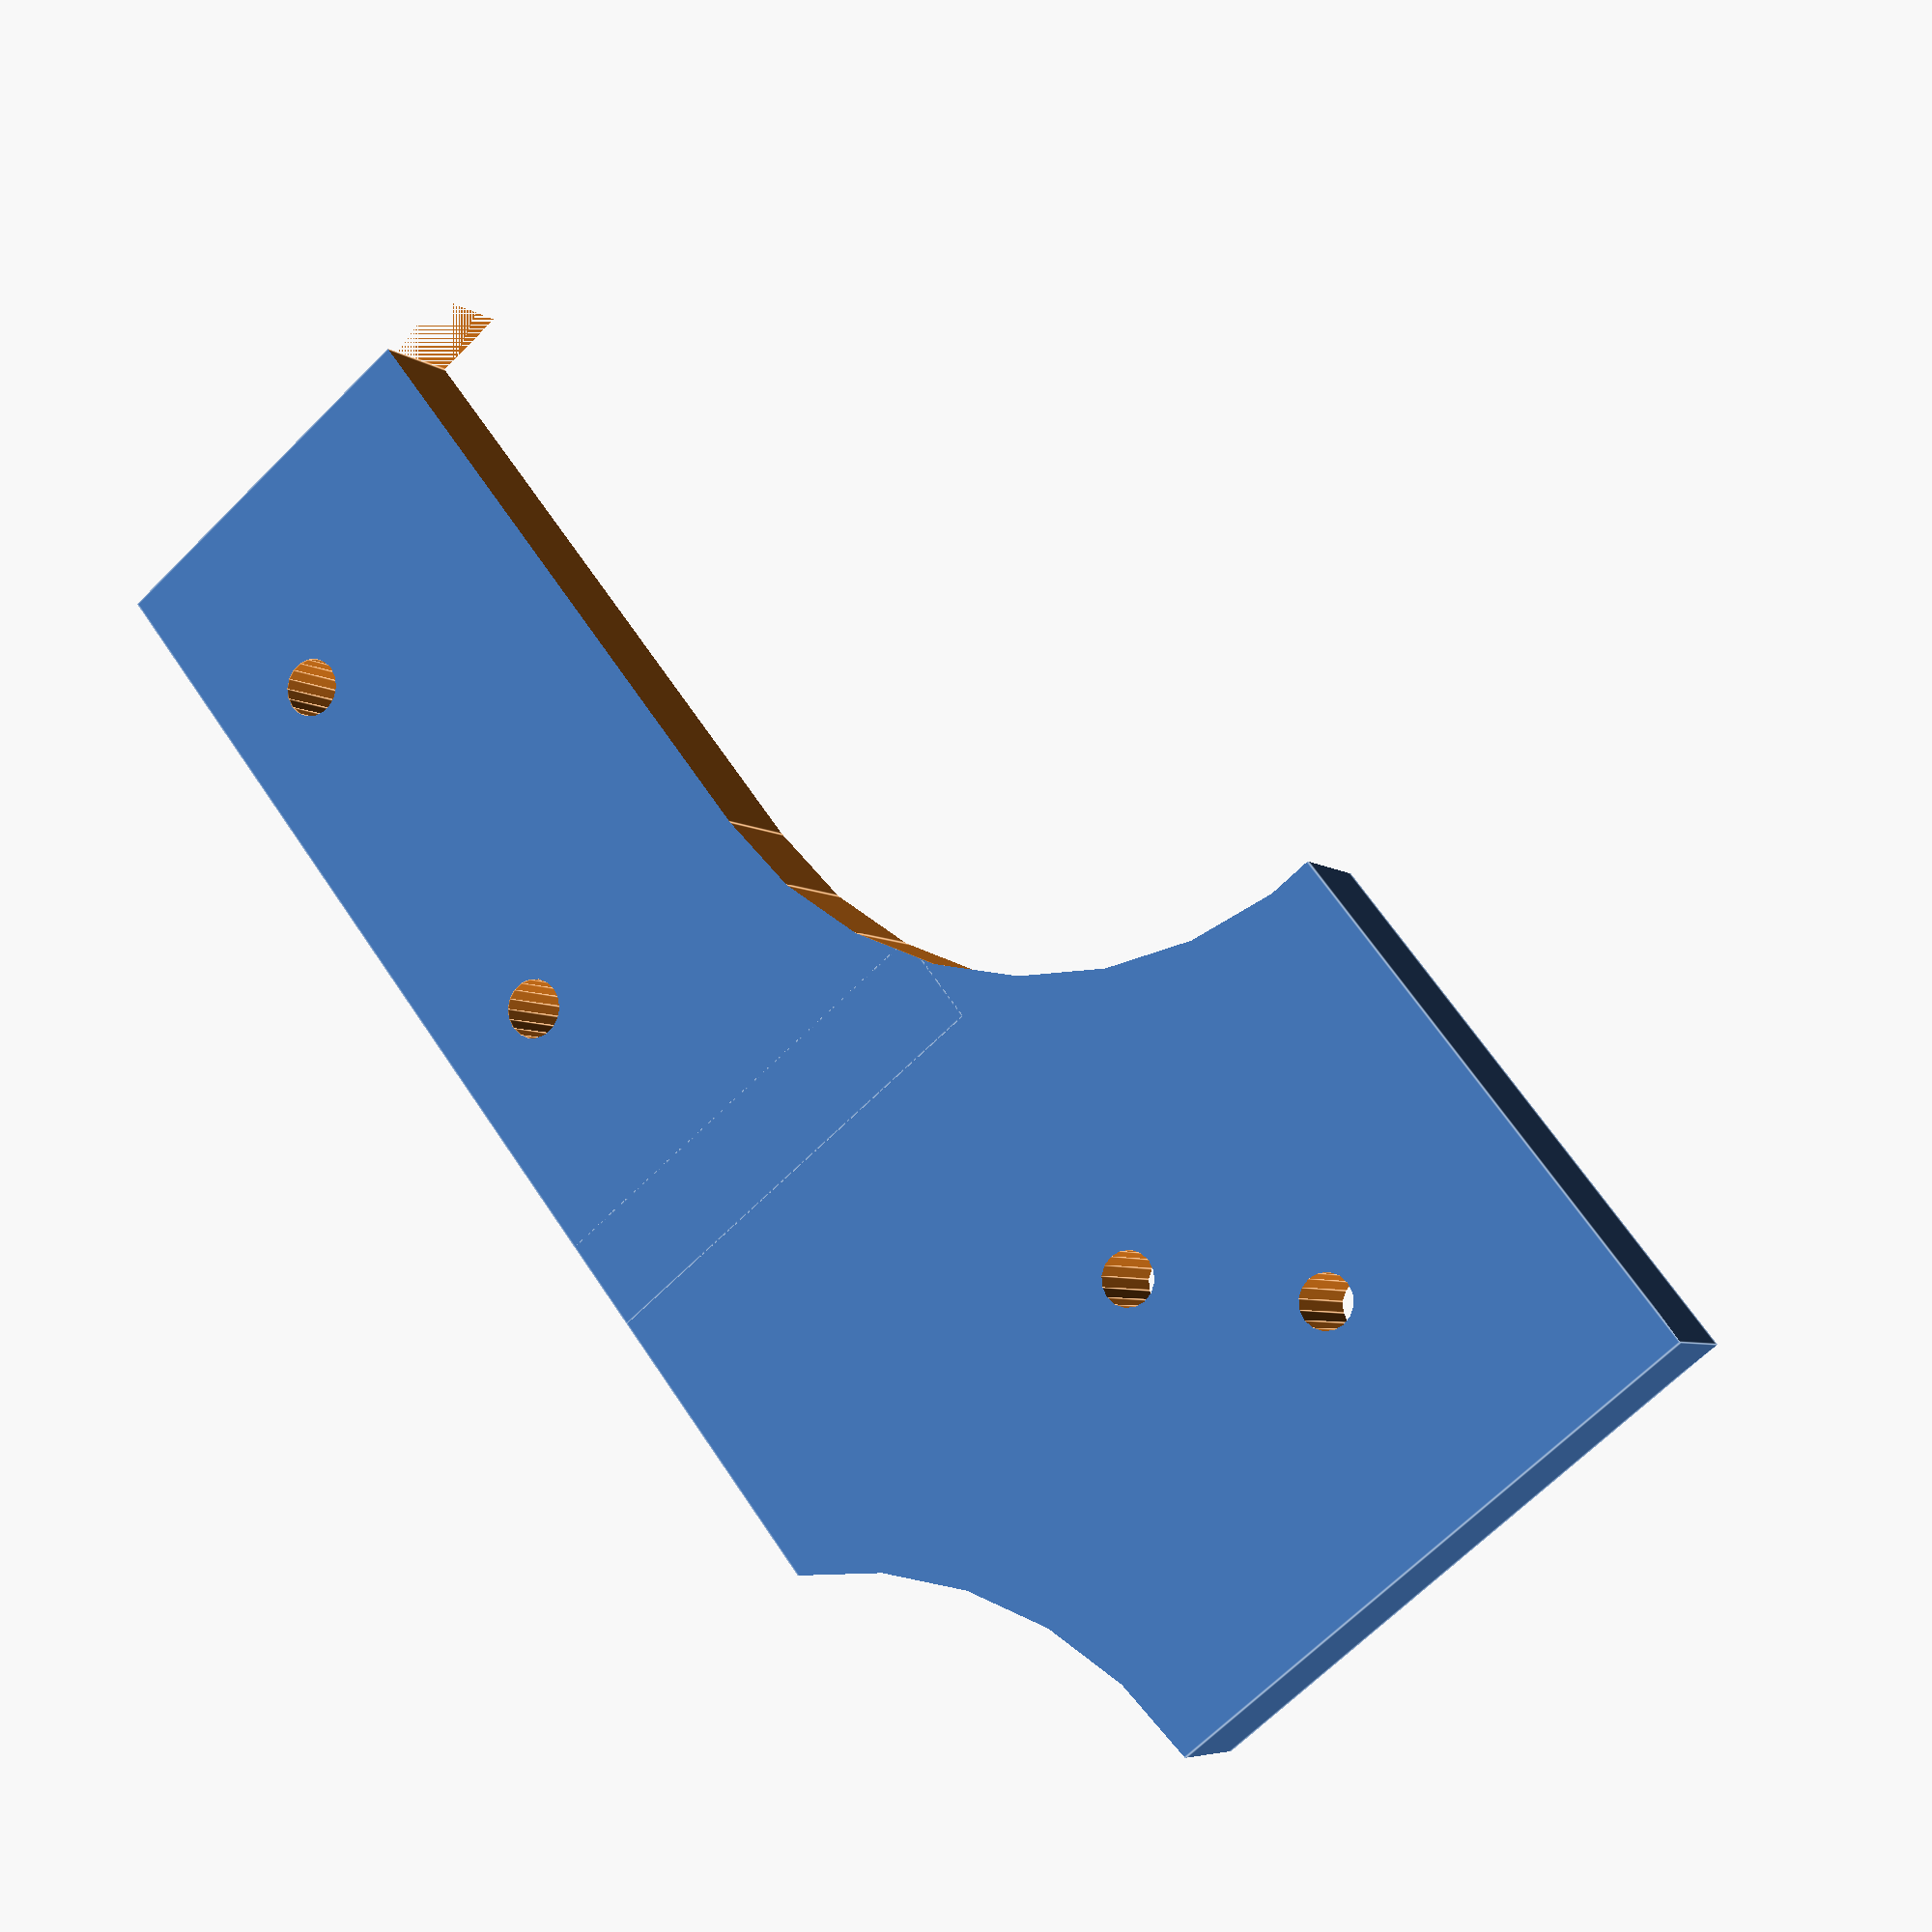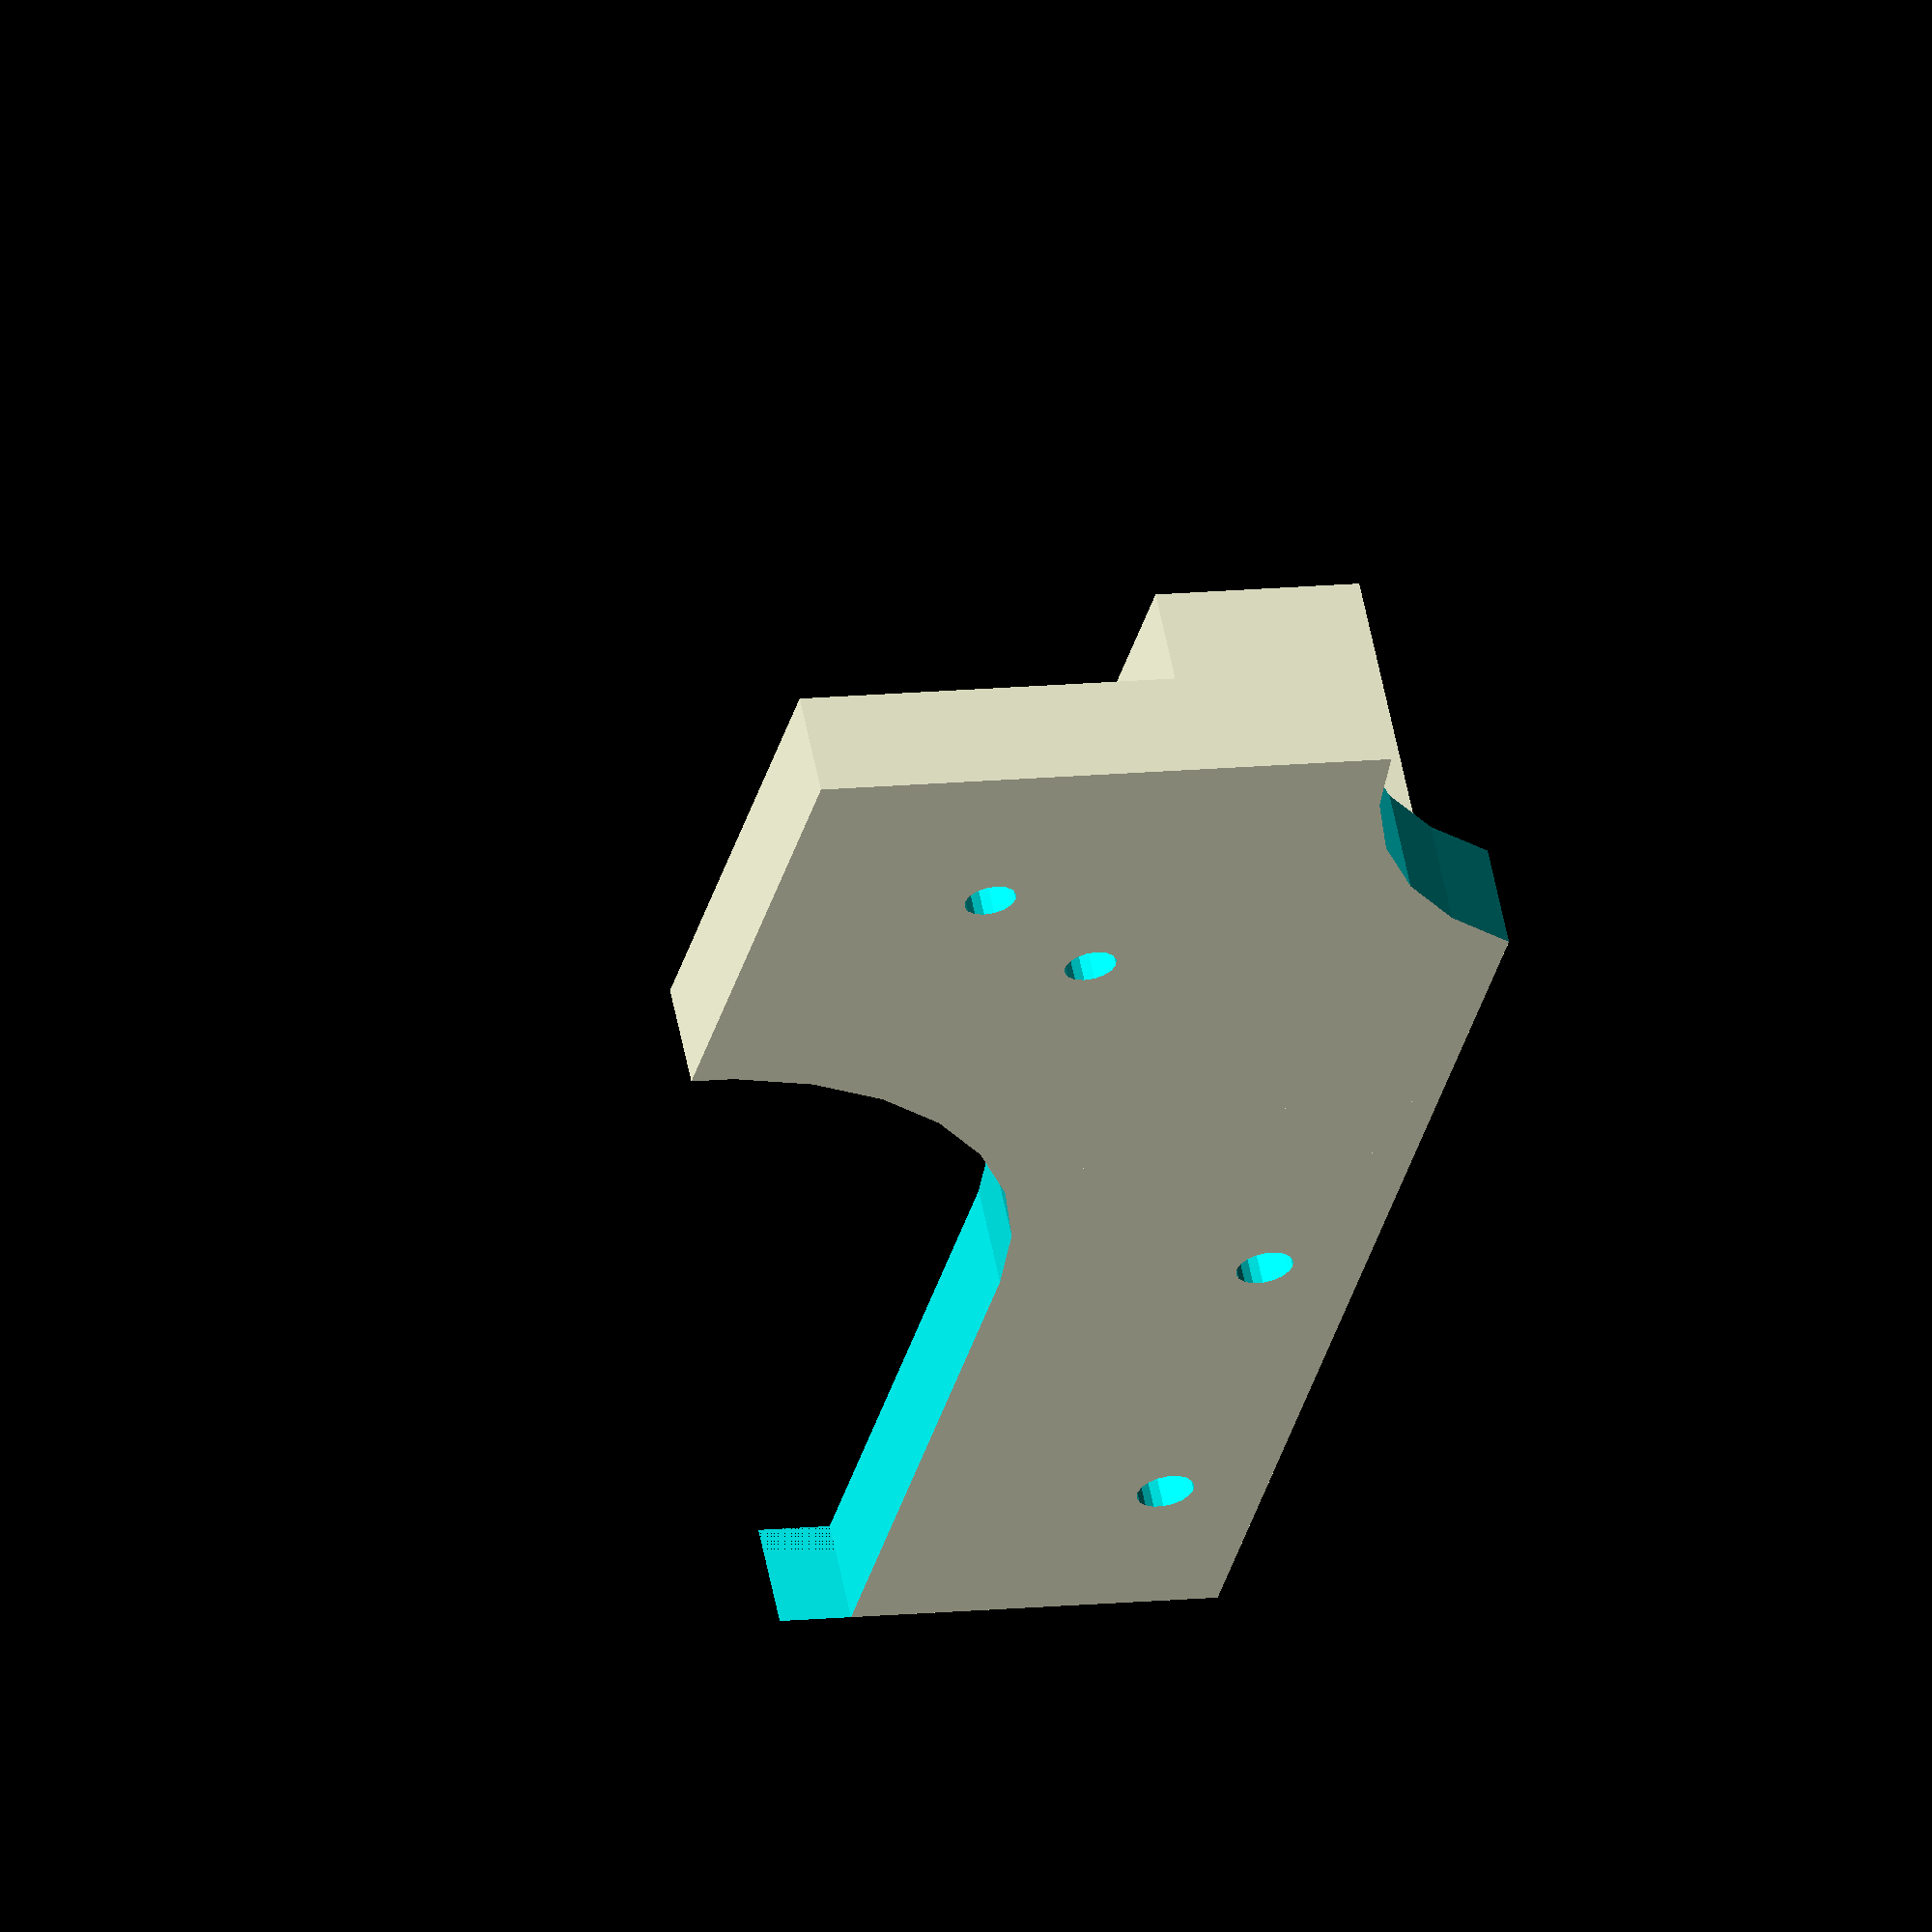
<openscad>
barwidth = 20;
width_ridge=4;
widthNema17=43;
nema17holeOffset =6;
nema17innerHole=25/2;
nema17Shaft=8/2;
motorThickNess=5;
offsetx =13;
offsety  =9;
barpositionz=30;
rodwidth =8;

od624=13;
odpulley=12;
timingbeltthickness=1;
height = barwidth+widthNema17+offsety;
width = barwidth+widthNema17+offsetx;

thickness=10;
spacing_bars = 50;
largeCircle = 70.0;
holeSize=5.5;

holes = [

	[barwidth /2,-barwidth*3 ,5.5],
	[barwidth /2,-barwidth ,5.5],
	

];



difference() {
union() {

cube([width,height,thickness],false);

translate([0,0,thickness]) 
cube([barwidth,barwidth,barpositionz- thickness+barwidth],false);

translate([0,-barwidth*4,0]) 
cube([barwidth+offsetx+10,barwidth*4+offsety,thickness],false);




}



translate([0,0,-0.1]) {
	//cube([barwidth,width,thickness+motorThickNess],false);


	for(i = holes) {
		translate([ i[0],i[1],0])
			cylinder(h=100,r=i[2]/2, center = false, $fs=1);
	}


}



translate([barwidth+widthNema17/2 + offsetx -odpulley/2-od624/2-timingbeltthickness,barwidth+widthNema17/2 + offsety-odpulley/2-od624/2-timingbeltthickness,-1]) 
	cylinder(h=100,r=2.5, center = false, $fs=1);

translate([barwidth+widthNema17/2 + offsetx +odpulley/2-od624/2,barwidth+widthNema17/2 + offsety+odpulley/2-od624/2,-1]) 
	cylinder(h=100,r=2.5, center = false, $fs=1);

translate([width,-barwidth,-1]) 
	cylinder(h=100,r=40, center = false, $fs=1);


translate([-barwidth,height,-1]) 
	cylinder(h=100,r=40, center = false, $fs=1);

translate([-barwidth*2,-barwidth*2,-1]) 
	cylinder(h=100,r=40, center = false, $fs=1);

translate([barwidth/2,barwidth/2,barpositionz- thickness+20]) 
rotate([90,0,270])
	cylinder(h=15,r=rodwidth/2+0.5, center = false, $fs=1);

translate([barwidth+offsetx+3,-barwidth*4,-1]) 
cube([barwidth,barwidth*3,thickness+2],false);


}


</openscad>
<views>
elev=5.6 azim=218.2 roll=206.1 proj=p view=edges
elev=119.7 azim=166.3 roll=11.5 proj=o view=solid
</views>
